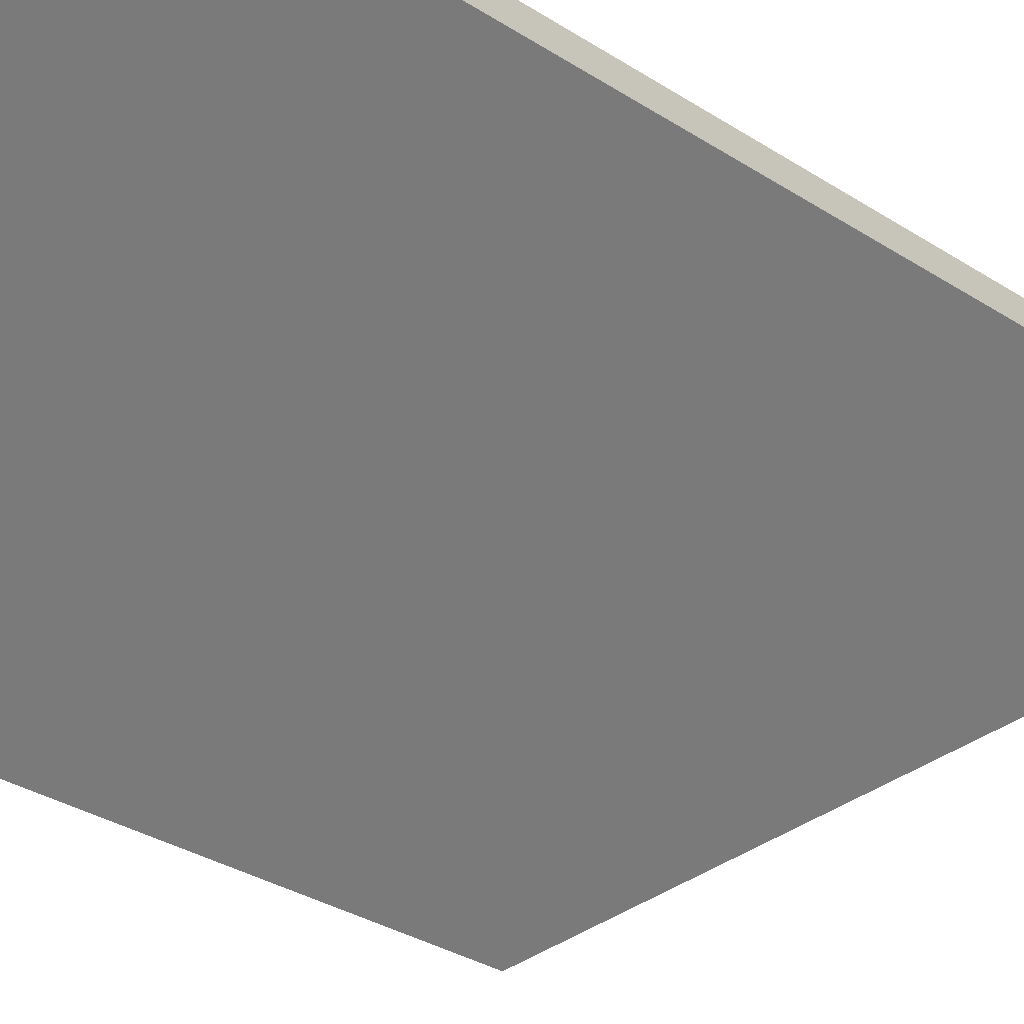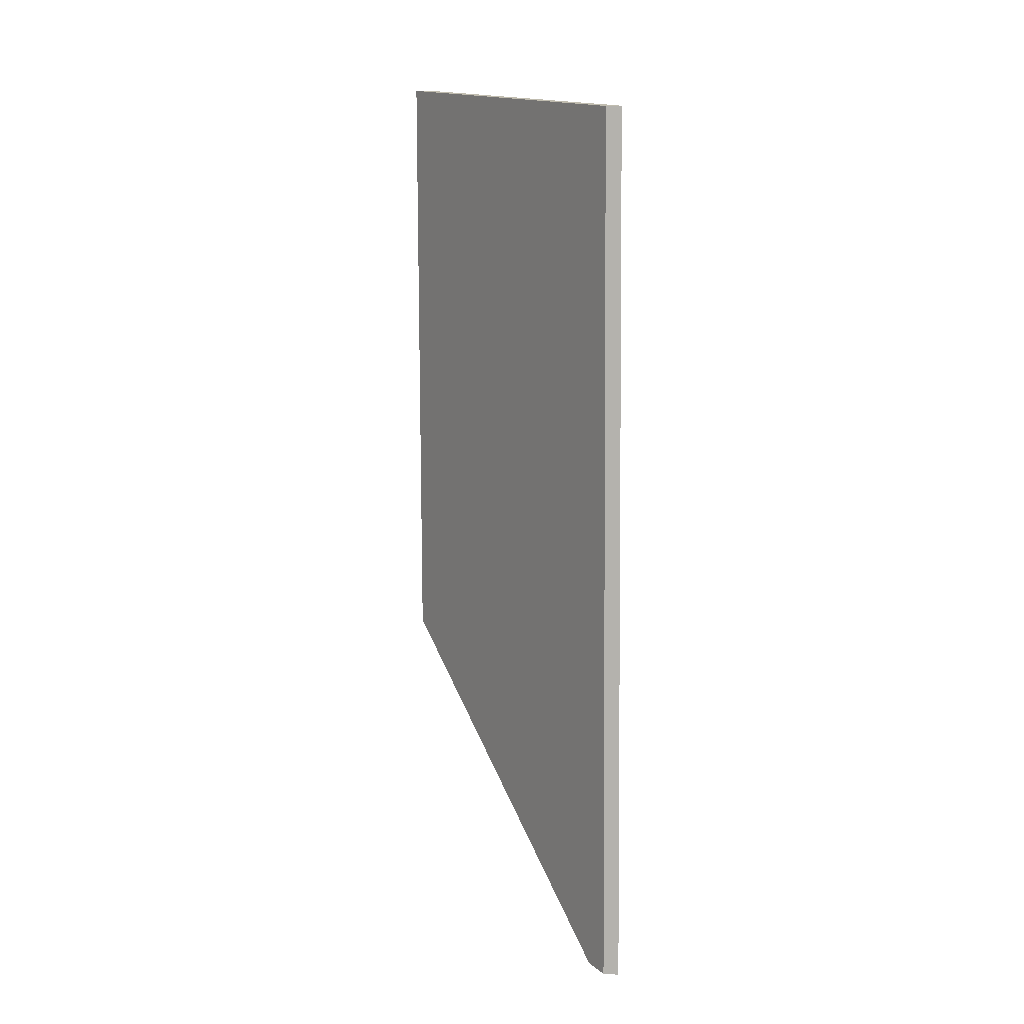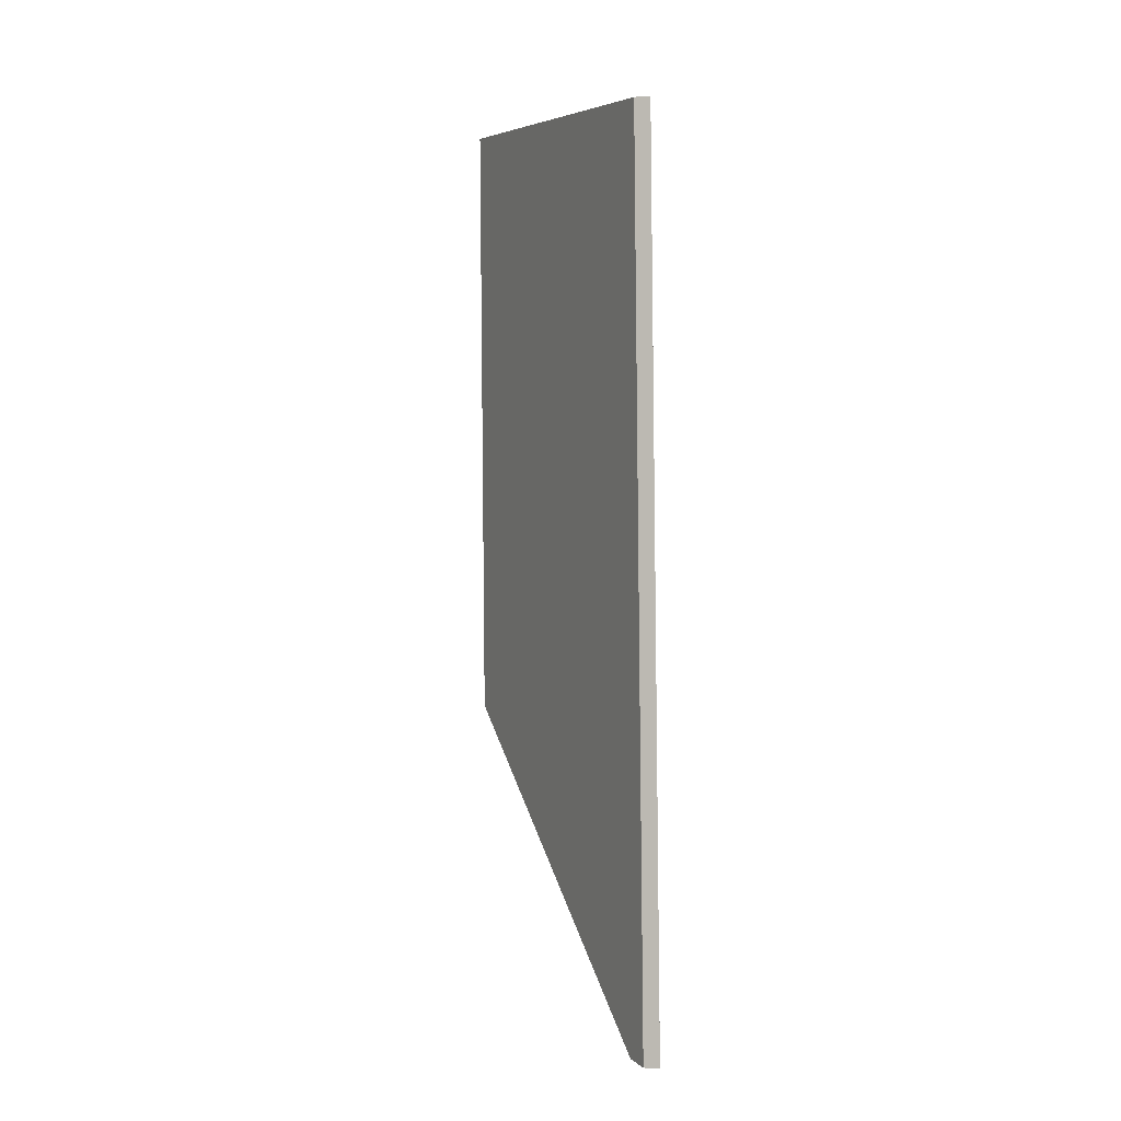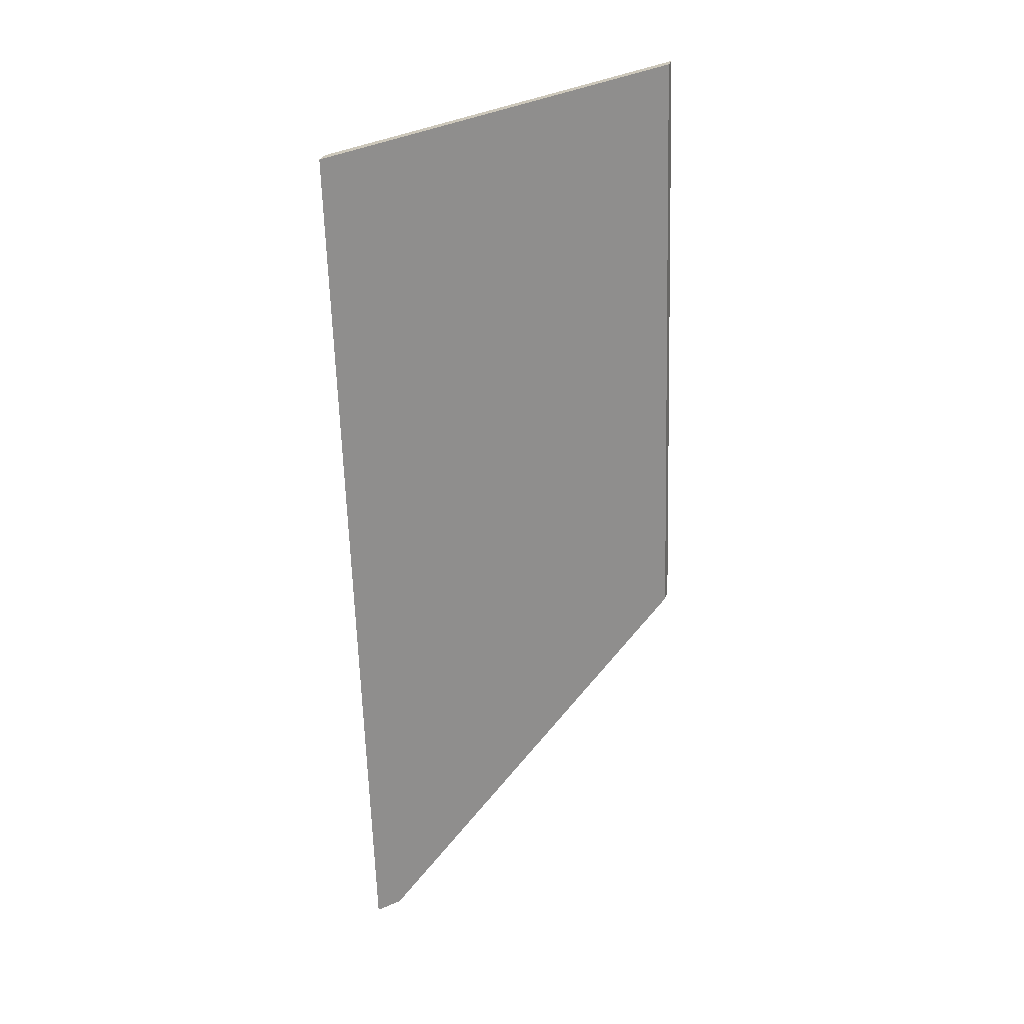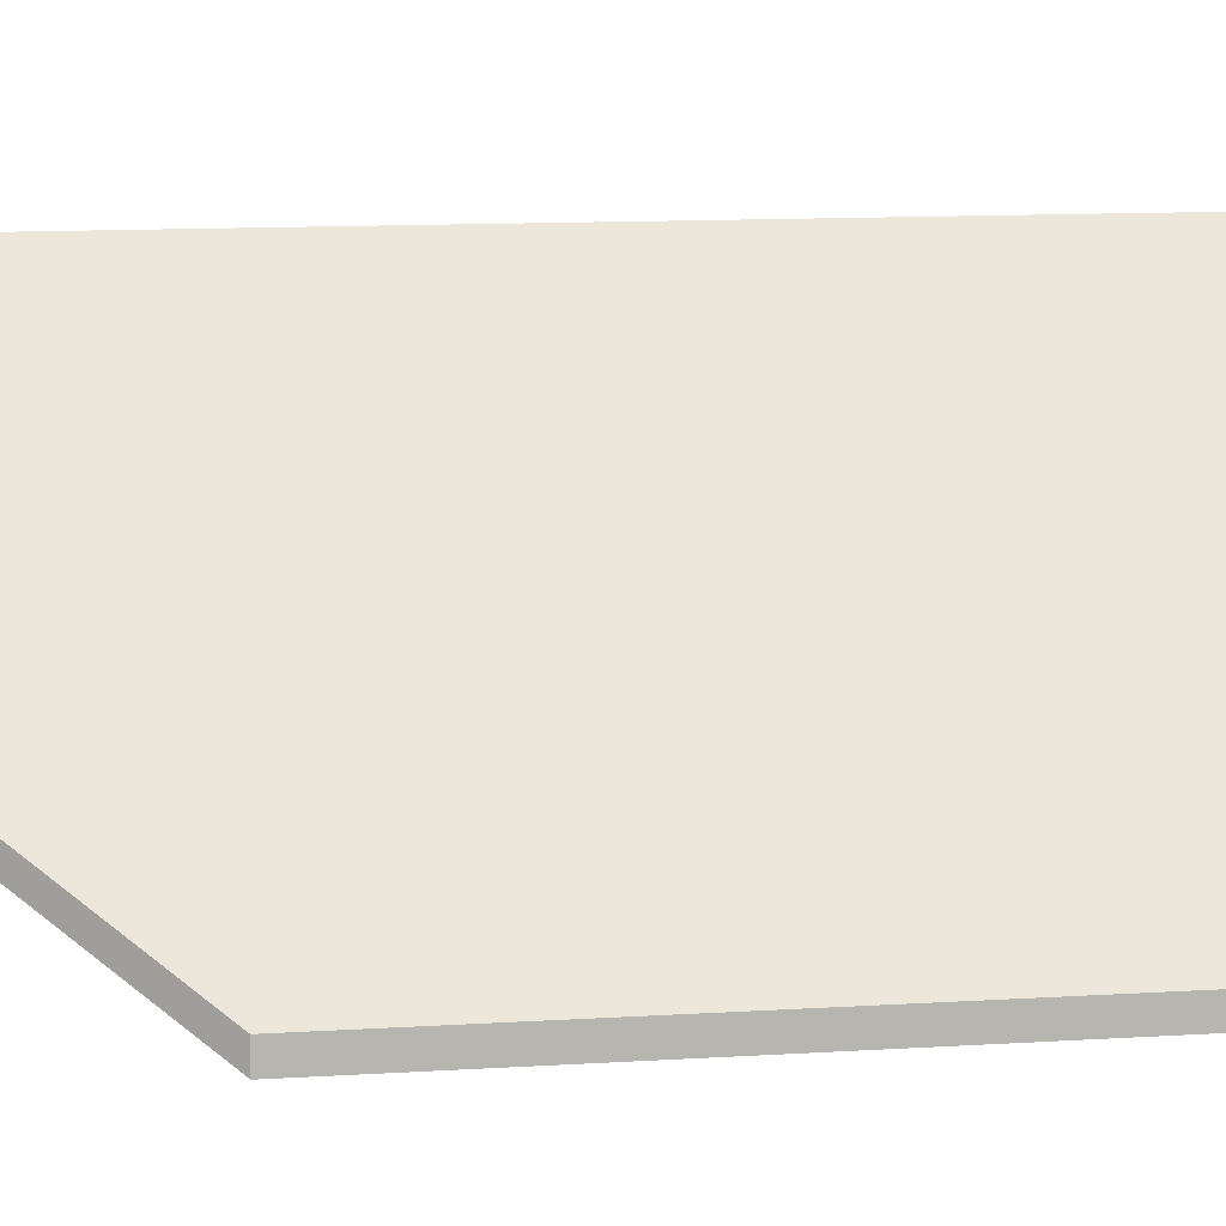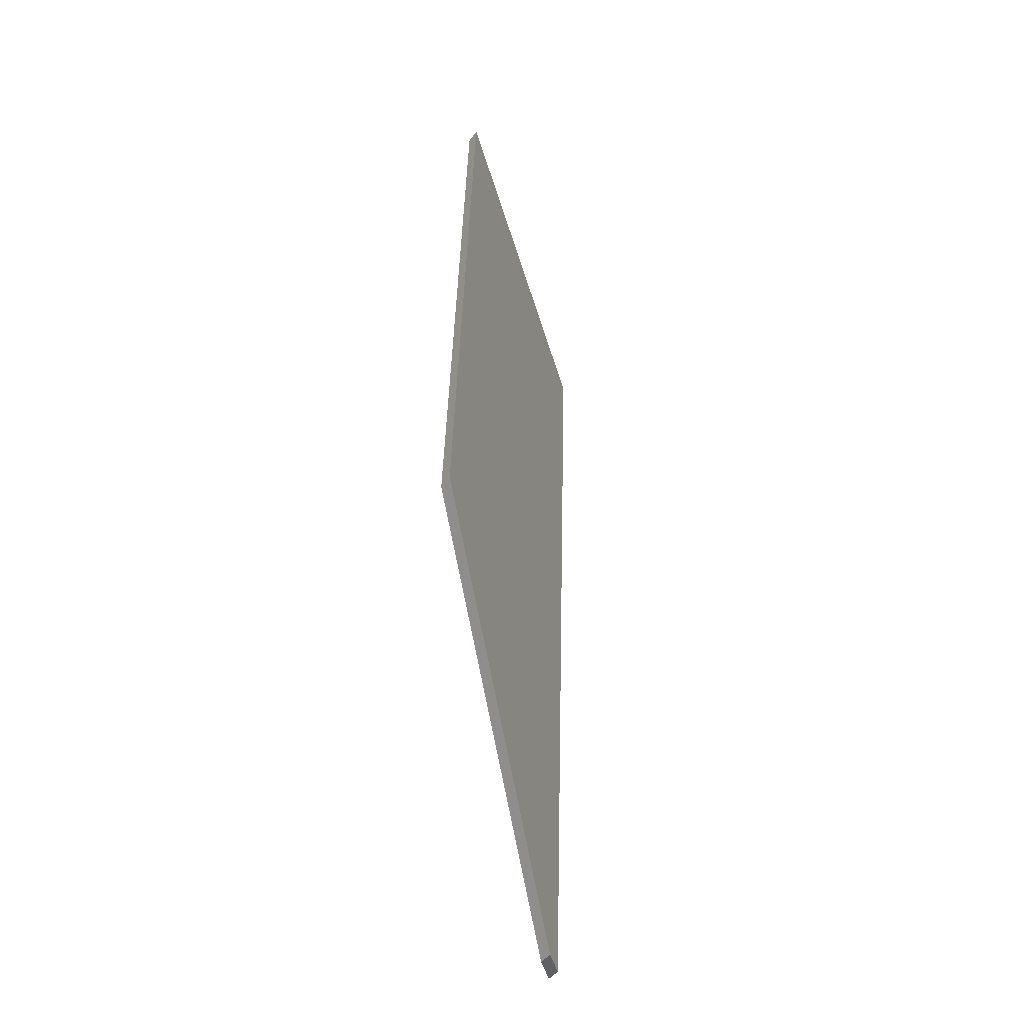
<metadata>
{"format":"obj","ext":"obj","renderer":"f3d","projection":"perspective","resolution":1024,"background":"white","views":[{"elev":-26.7,"azim":44.9,"up":"+Y"},{"elev":6.4,"azim":98.2,"up":"+Z"},{"elev":-2.7,"azim":106.0,"up":"+Z"},{"elev":26.6,"azim":-165.8,"up":"+Z"},{"elev":8.8,"azim":-99.7,"up":"+Y"},{"elev":-45.5,"azim":-32.8,"up":"+Z"}]}
</metadata>
<code>
v 4.459 -0.08343 -0.405
v 4.456 -0.0861 -0.4045
v 4.415 -0.1217 -0.3551
v 4.418 -0.1217 -0.2585
v 4.464 -0.08345 -0.2667
v 4.459 -0.08586 -0.405
v 4.464 -0.08588 -0.2667
v 4.418 -0.1241 -0.2585
v 4.415 -0.1241 -0.3551
v 4.456 -0.08853 -0.4045
v 4.464 -0.08588 -0.2667
v 4.459 -0.08586 -0.405
v 4.459 -0.08343 -0.405
v 4.464 -0.08345 -0.2667
v 4.418 -0.1241 -0.2585
v 4.464 -0.08588 -0.2667
v 4.464 -0.08345 -0.2667
v 4.418 -0.1217 -0.2585
v 4.415 -0.1241 -0.3551
v 4.418 -0.1241 -0.2585
v 4.418 -0.1217 -0.2585
v 4.415 -0.1217 -0.3551
v 4.456 -0.08853 -0.4045
v 4.415 -0.1241 -0.3551
v 4.415 -0.1217 -0.3551
v 4.456 -0.0861 -0.4045
v 4.459 -0.08586 -0.405
v 4.456 -0.08853 -0.4045
v 4.456 -0.0861 -0.4045
v 4.459 -0.08343 -0.405
f 1 2 3
f 1 3 4
f 1 4 5
f 6 7 8
f 6 8 9
f 6 9 10
f 11 12 13
f 11 13 14
f 15 16 17
f 15 17 18
f 19 20 21
f 19 21 22
f 23 24 25
f 23 25 26
f 27 28 29
f 27 29 30

</code>
